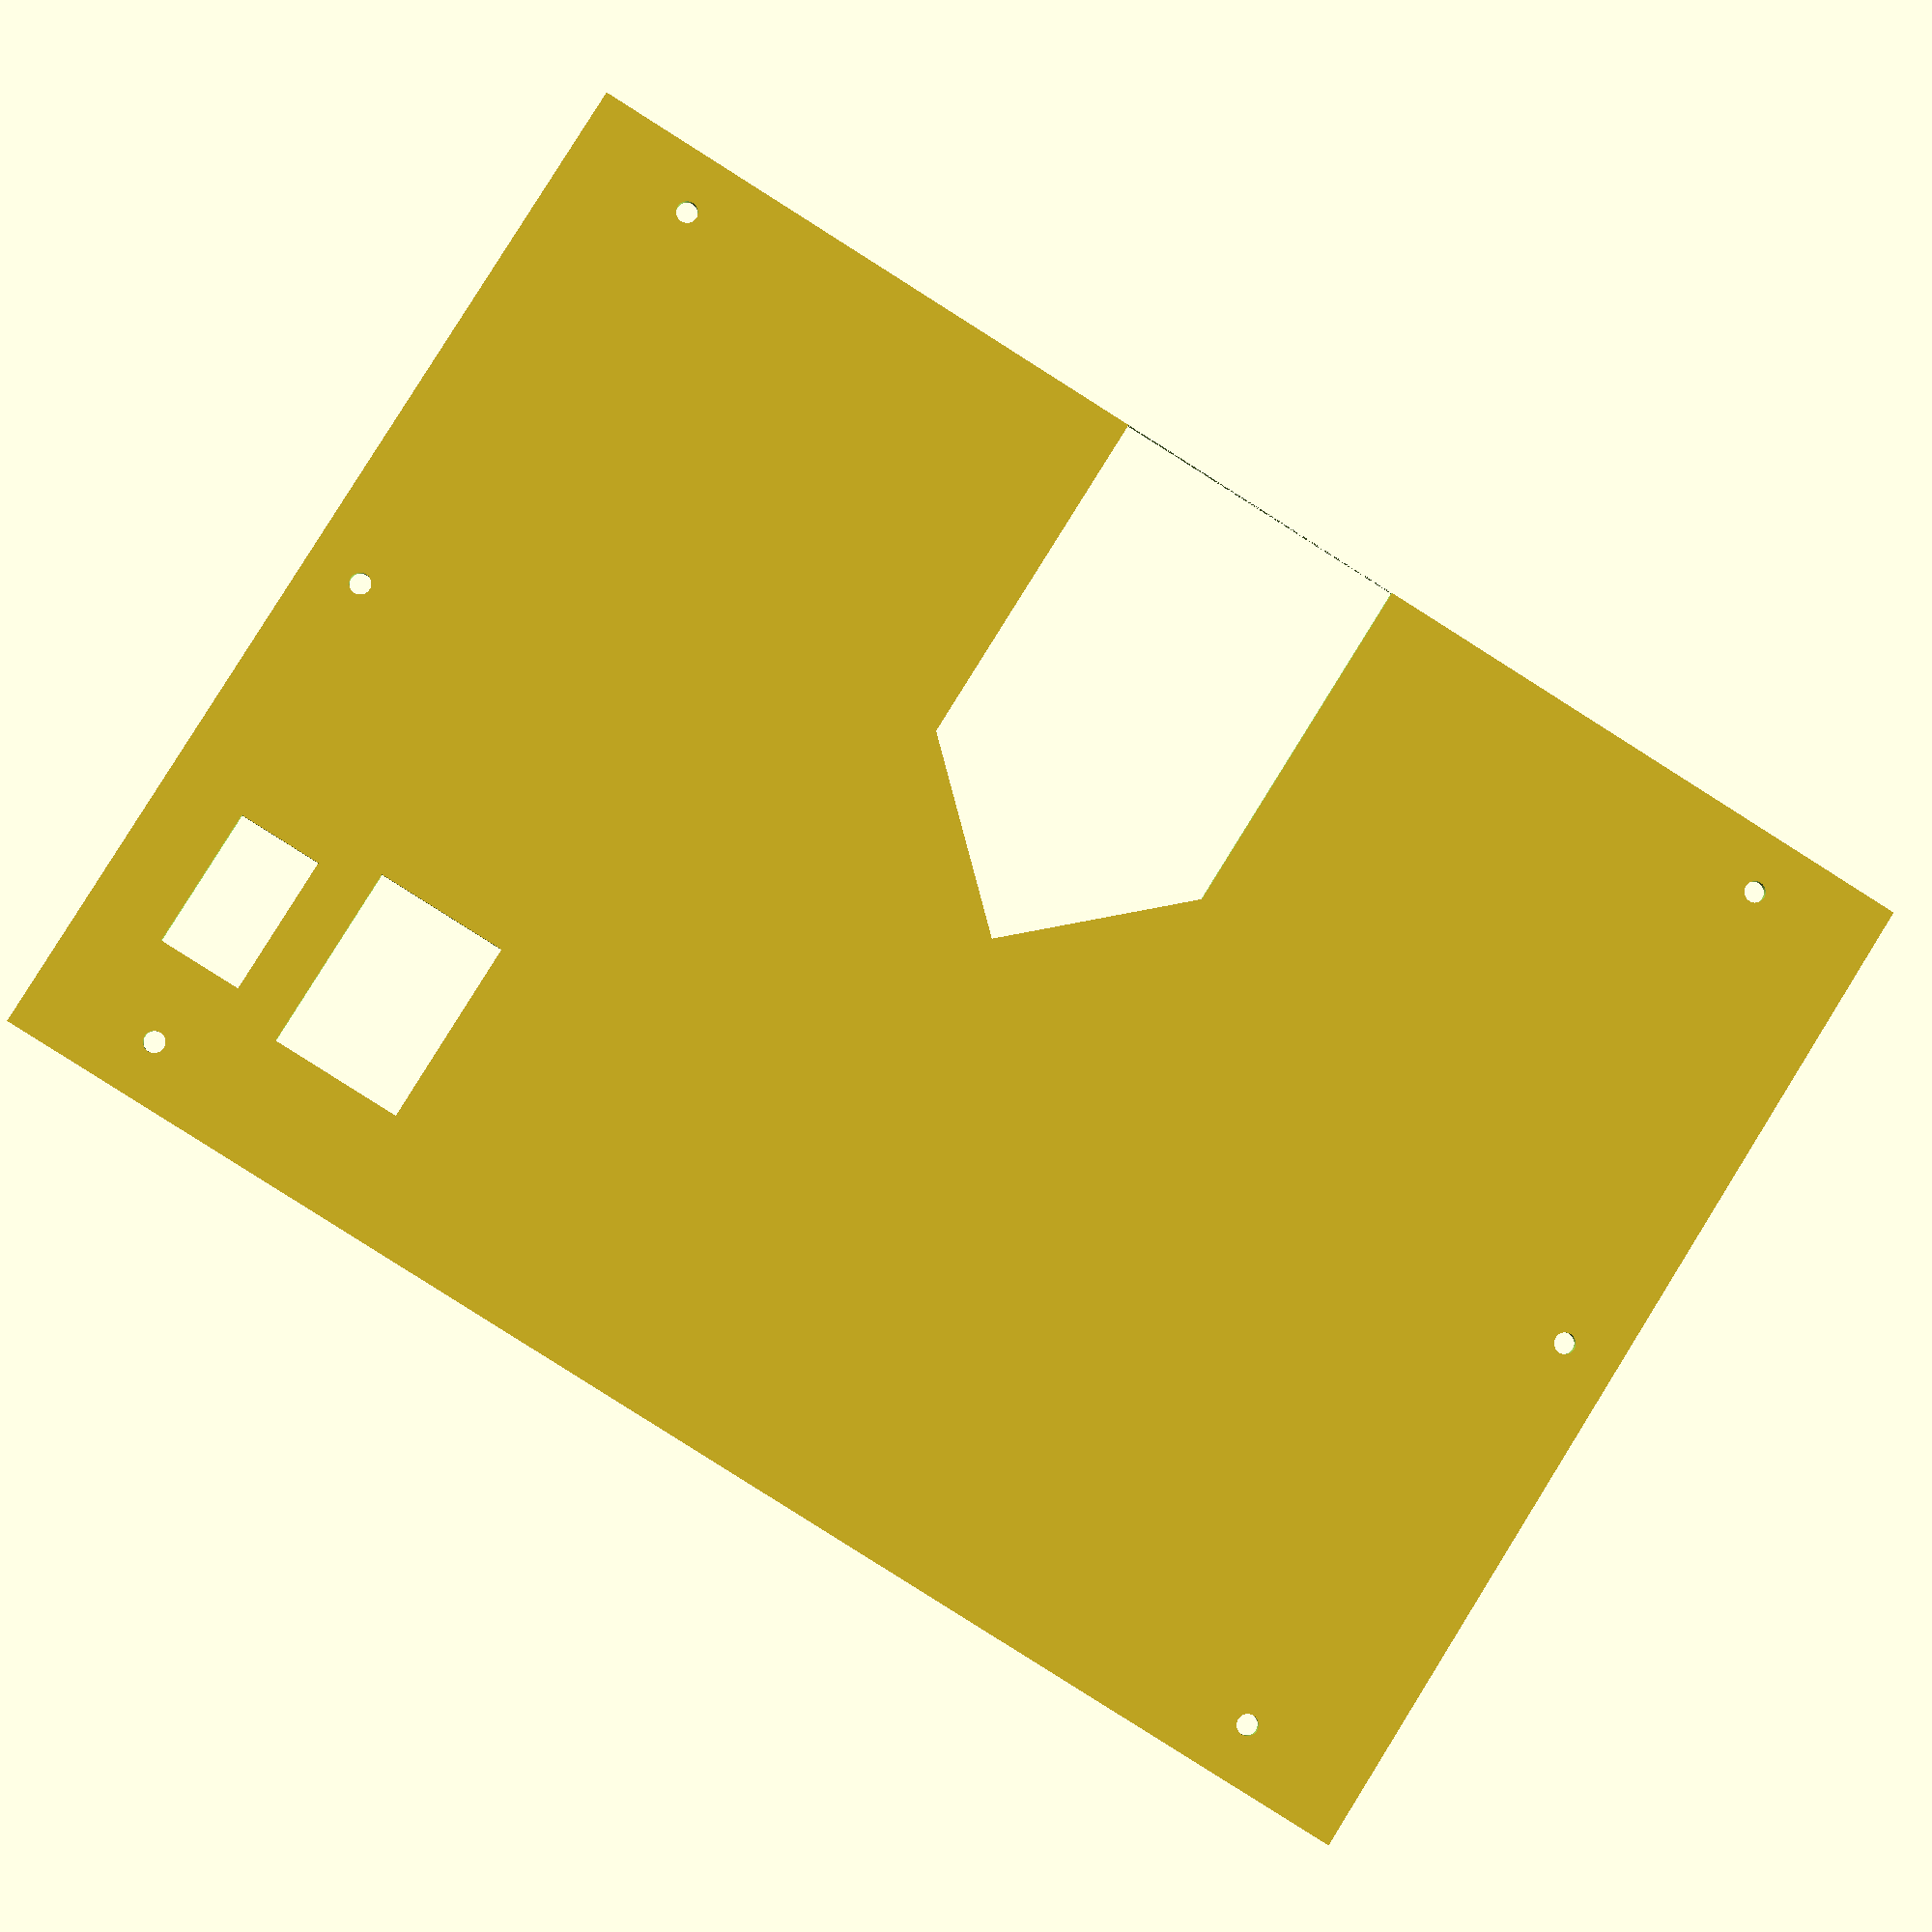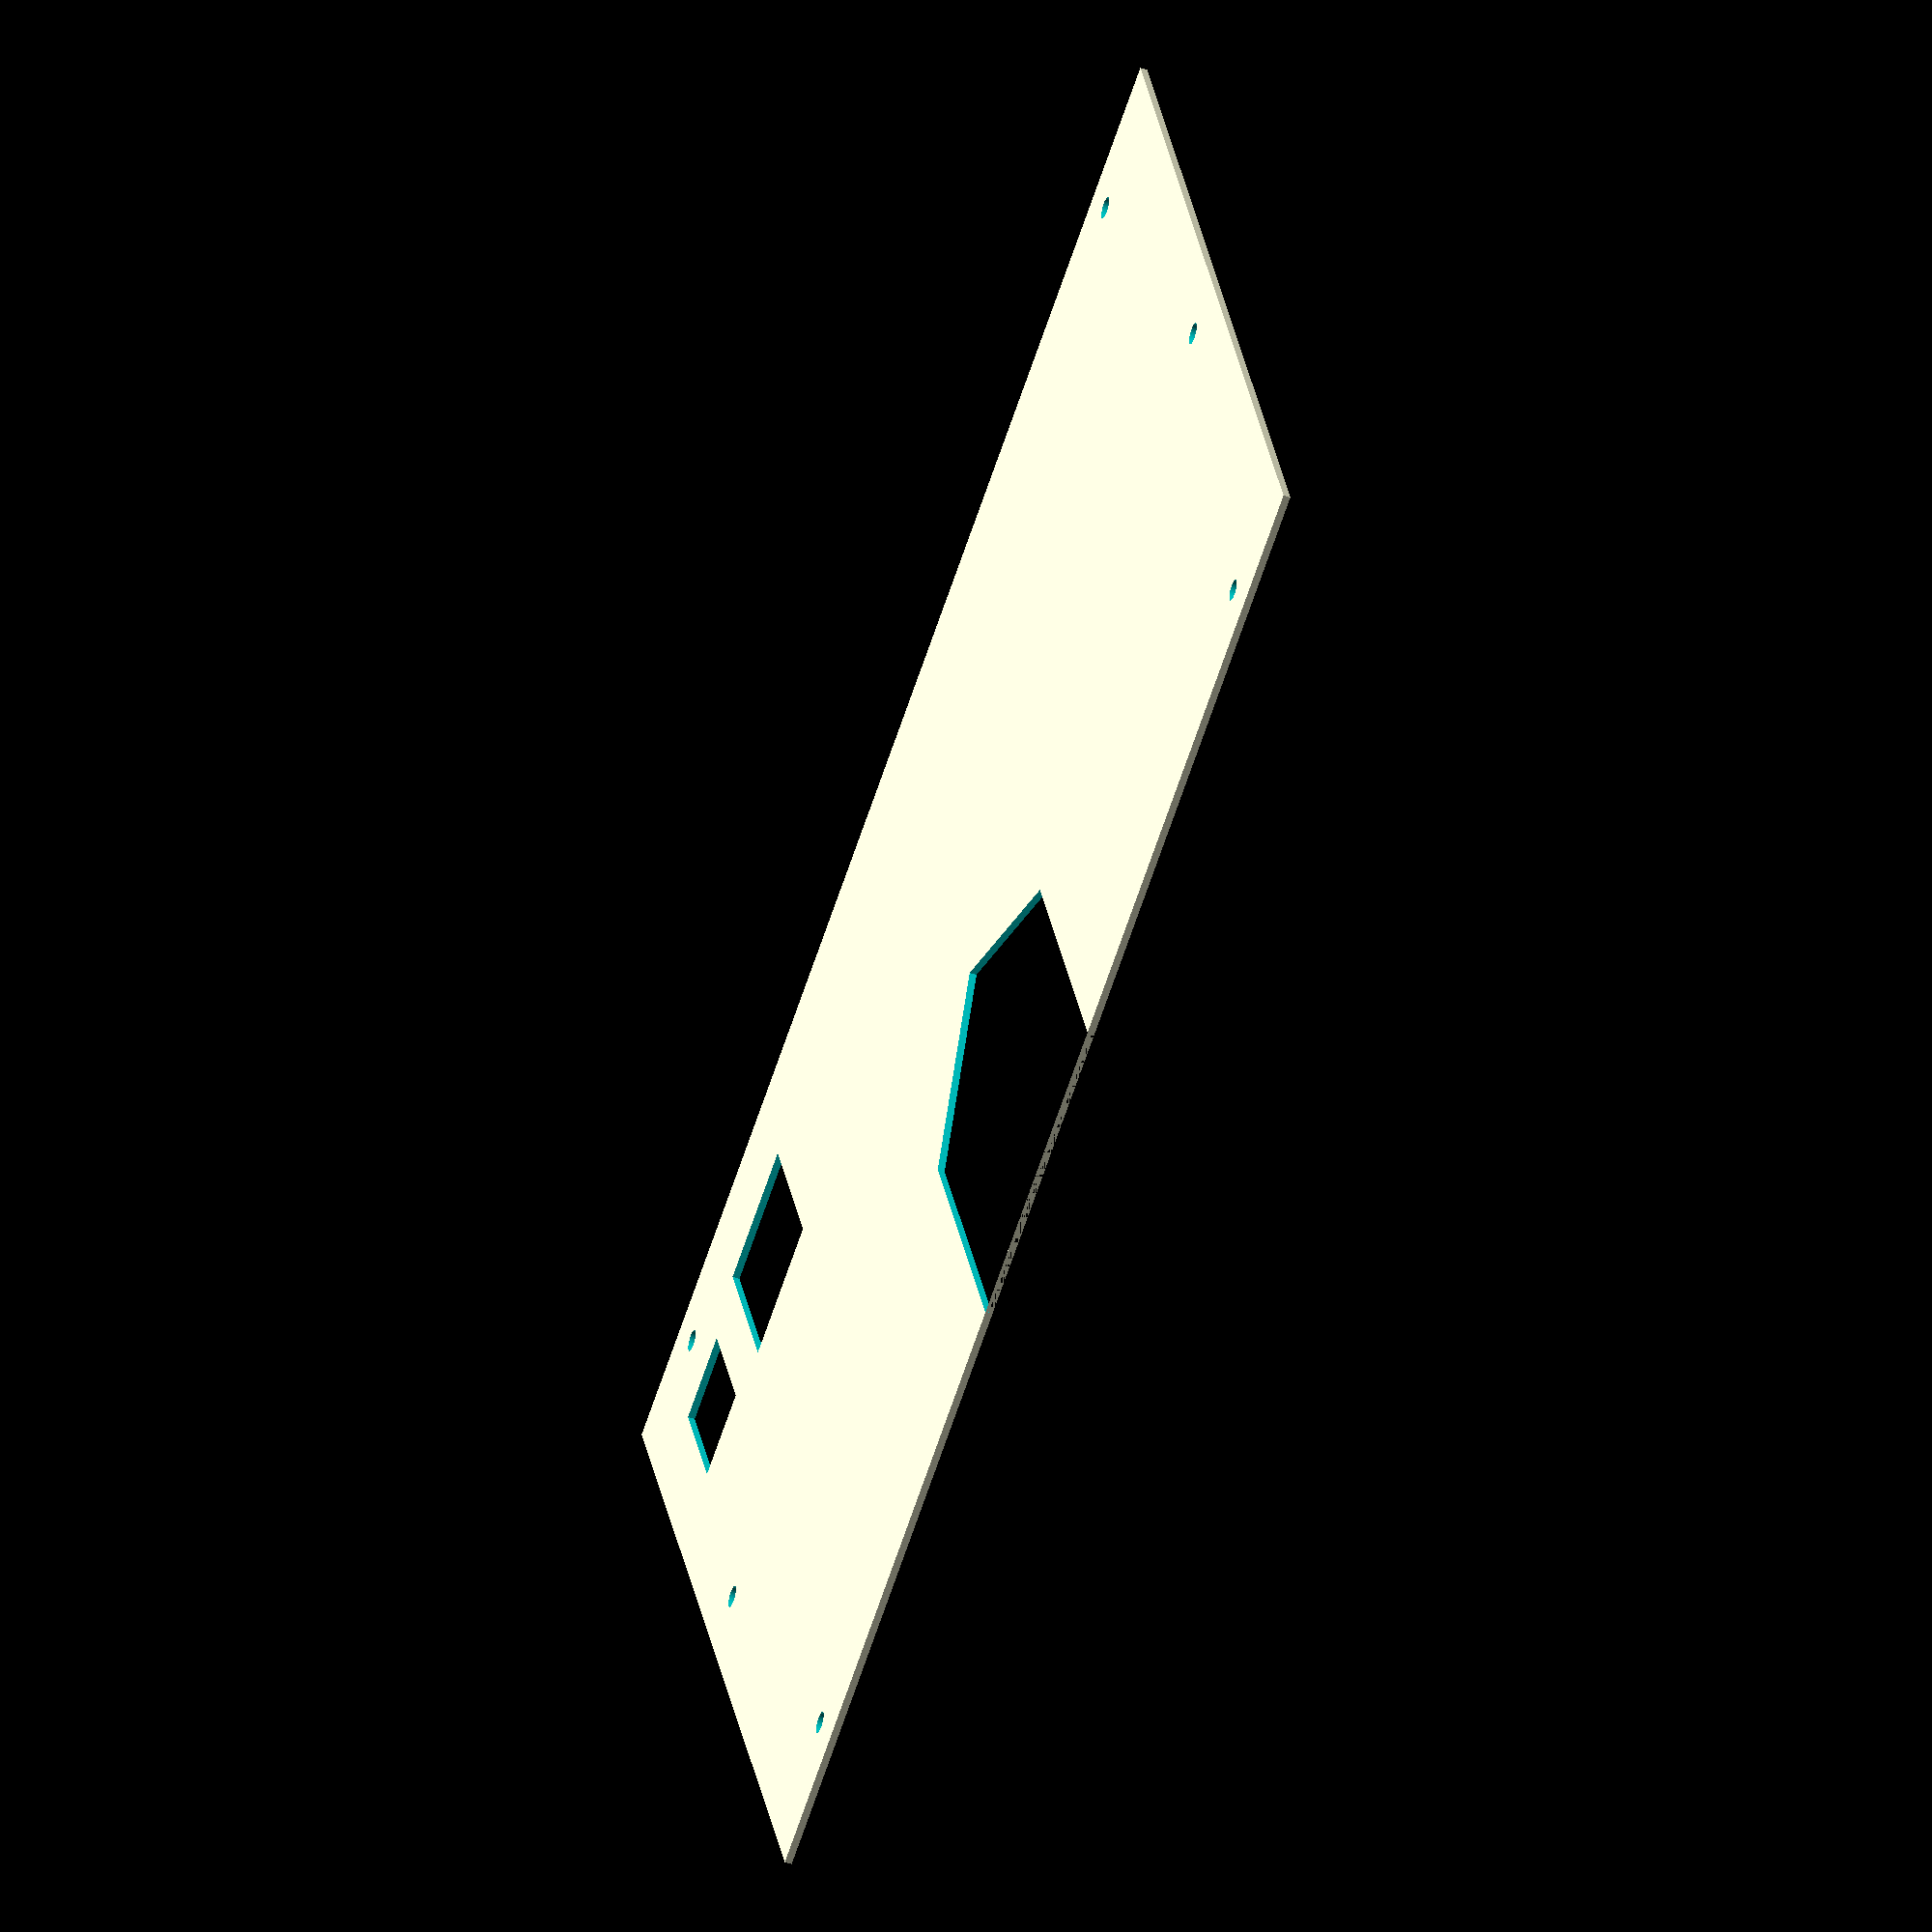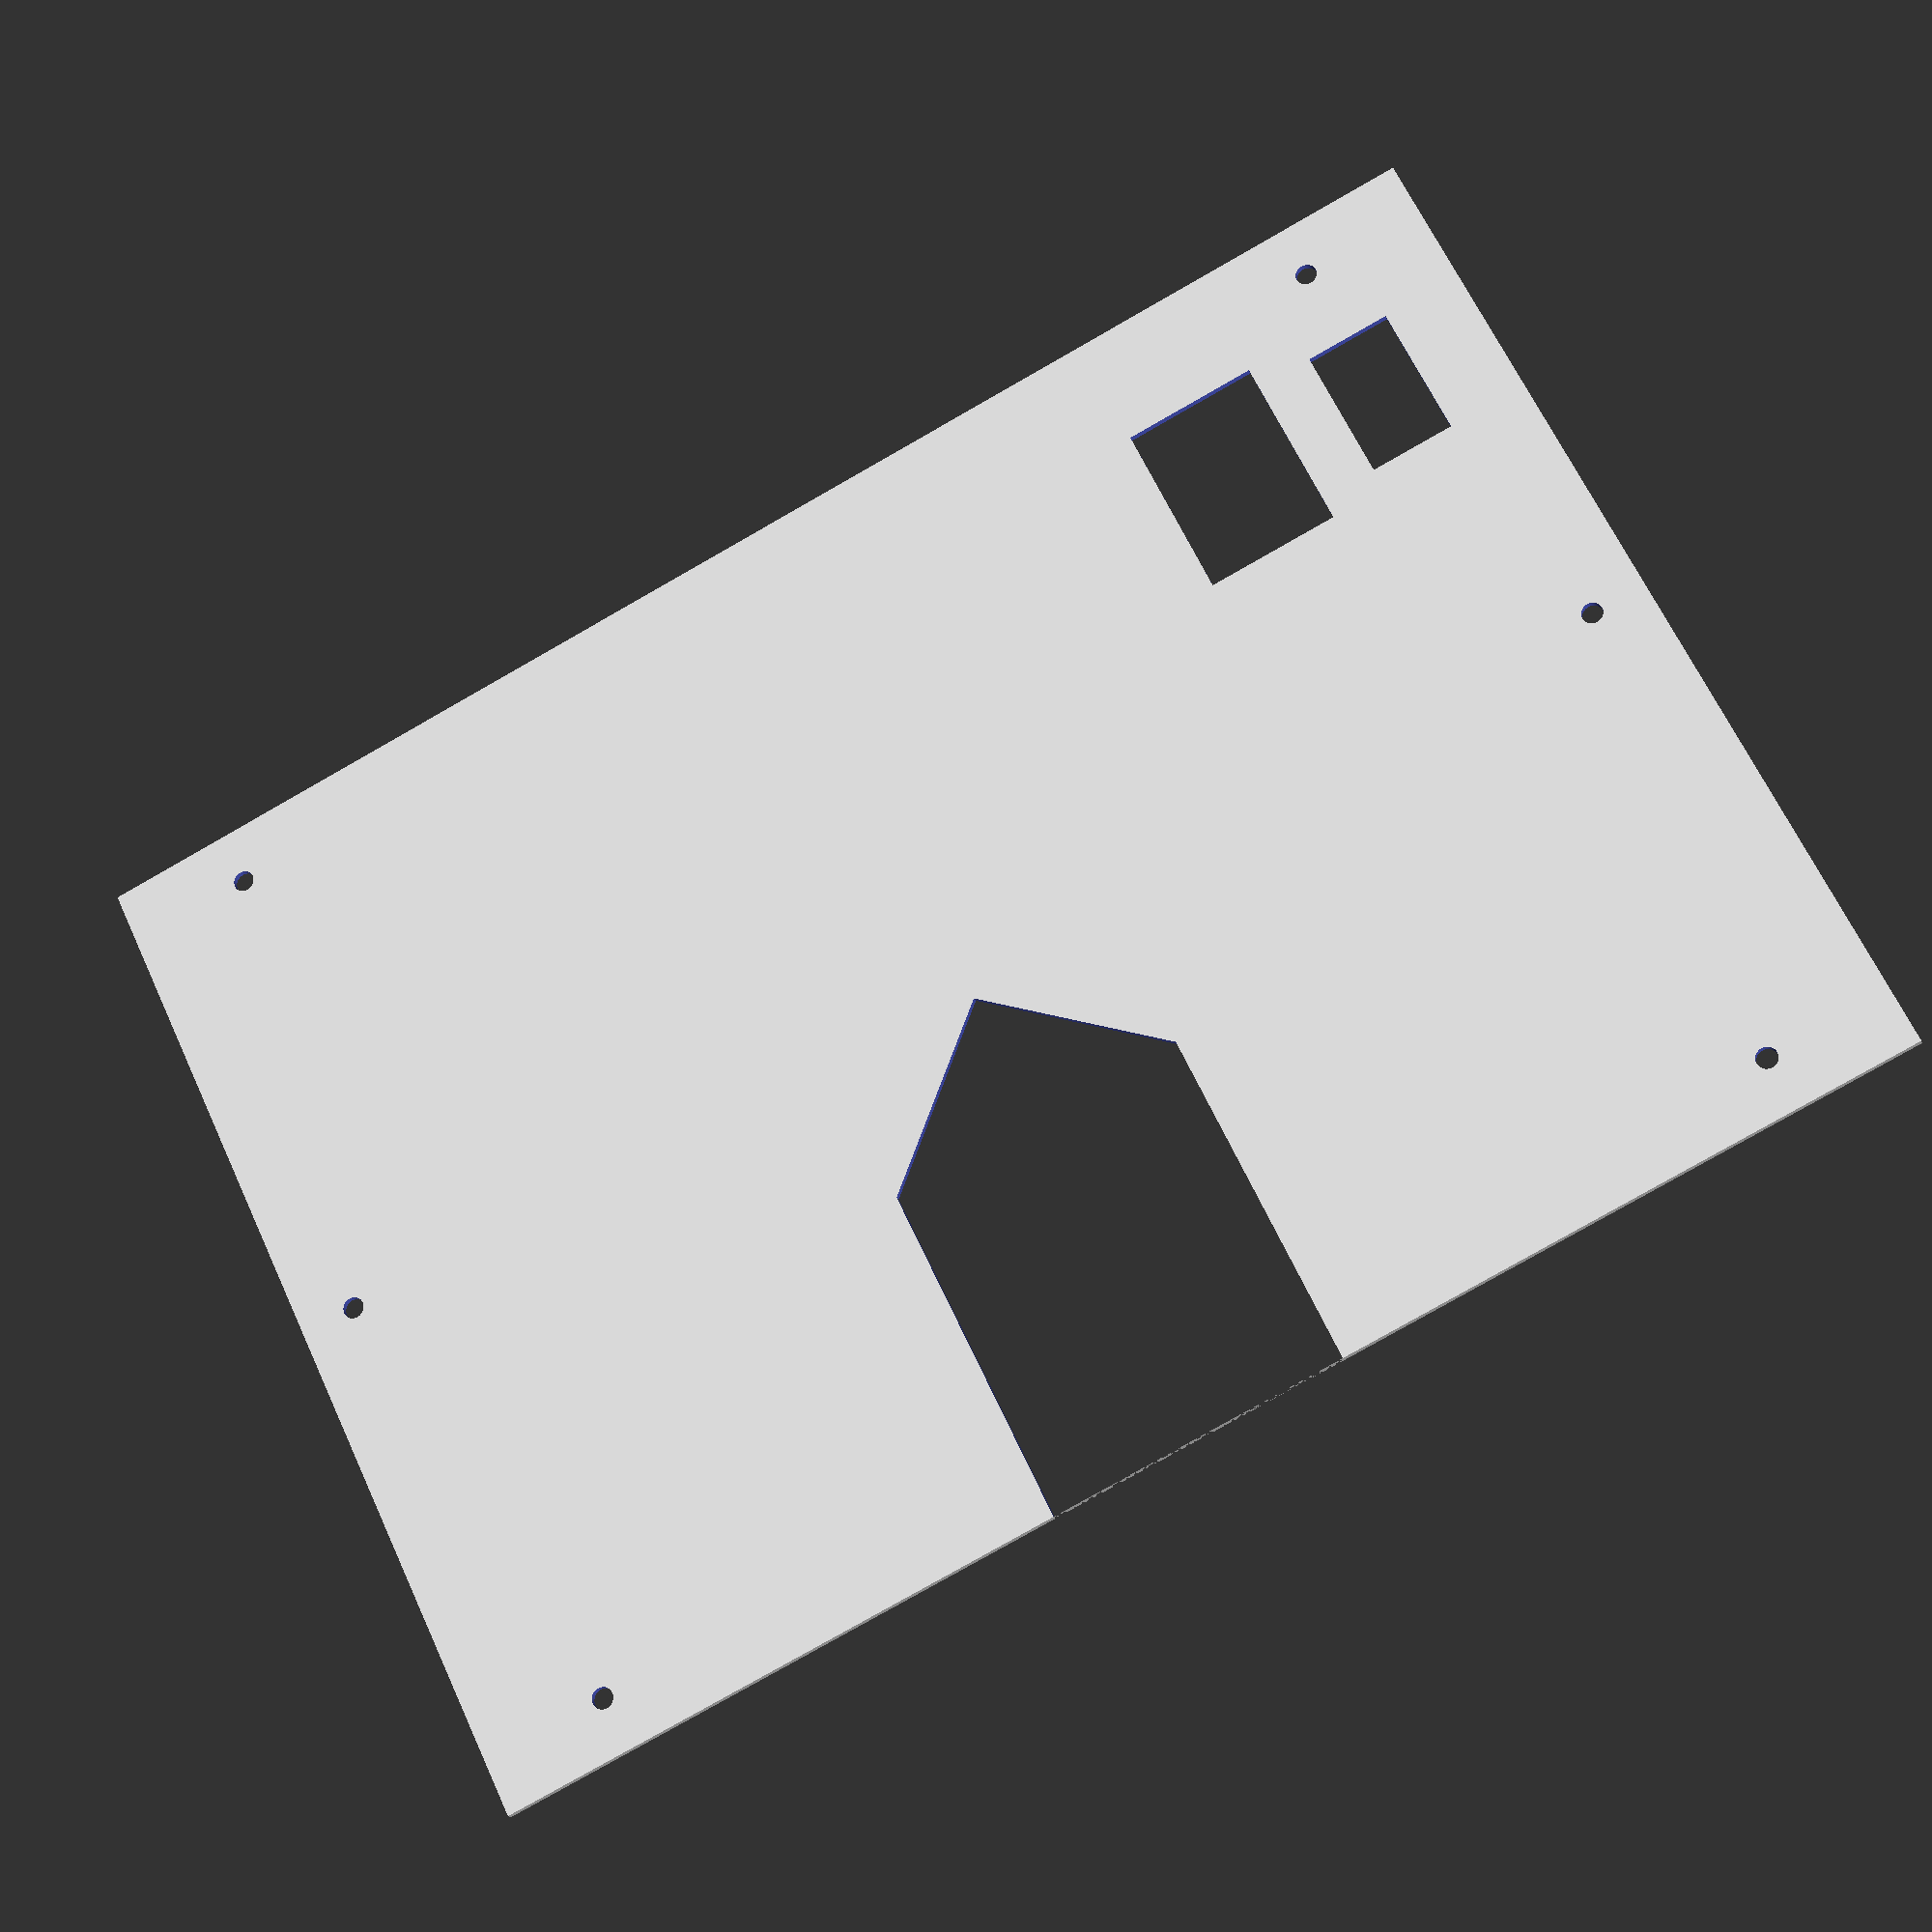
<openscad>
$fn = 1000;
difference()
{
    /*Base plate*/
    square( [ 210, 150 ] ); 
    
    /*Mounting holes attaching to enclosure*/
    translate( [ 18, 8 ] )
        circle(1.5);
    translate( [ 210 - 18 , 8 ] )
        circle(1.5);
    translate( [ 18 , 150 - 8 ] )
        circle(1.5);
    translate( [ 210 - 18 , 150 - 8 ] )
        circle(1.5);
     /*Side holes*/
    translate( [ 8, 150 / 2 ] )
        circle( 1.5, center = false );
    translate( [ 210 - 8, 150 / 2 ] )
        circle( 1.5, center = false );
    
    /*Heatsink*/
    tol = 0.5;//!< 1 mm tolerance on both sides
    polygon( points = [ [ 85 - tol, 0 ], [ 85 + 42 + tol, 0 ], 
    [ 85 + 42 + tol, 50 ], [ 85 + 42 / 2, 50 + 20 ], [ 85 - tol, 50 ] ]);
    
    /*Power button (single)*/
    translate( [ 11.45, 150 - 20 - 20 ] )
        square( [ 12.12, 20 ] );
    
    /*Power button with IEC connector included*/
    translate( [ 11.45 + 12.12 + 8, 150 - 40 - 6.5 / 2 ] )
        square( [19, 26.5]);
}
</openscad>
<views>
elev=3.1 azim=148.0 roll=175.2 proj=p view=wireframe
elev=226.3 azim=158.1 roll=110.4 proj=o view=solid
elev=19.5 azim=25.5 roll=195.7 proj=p view=wireframe
</views>
